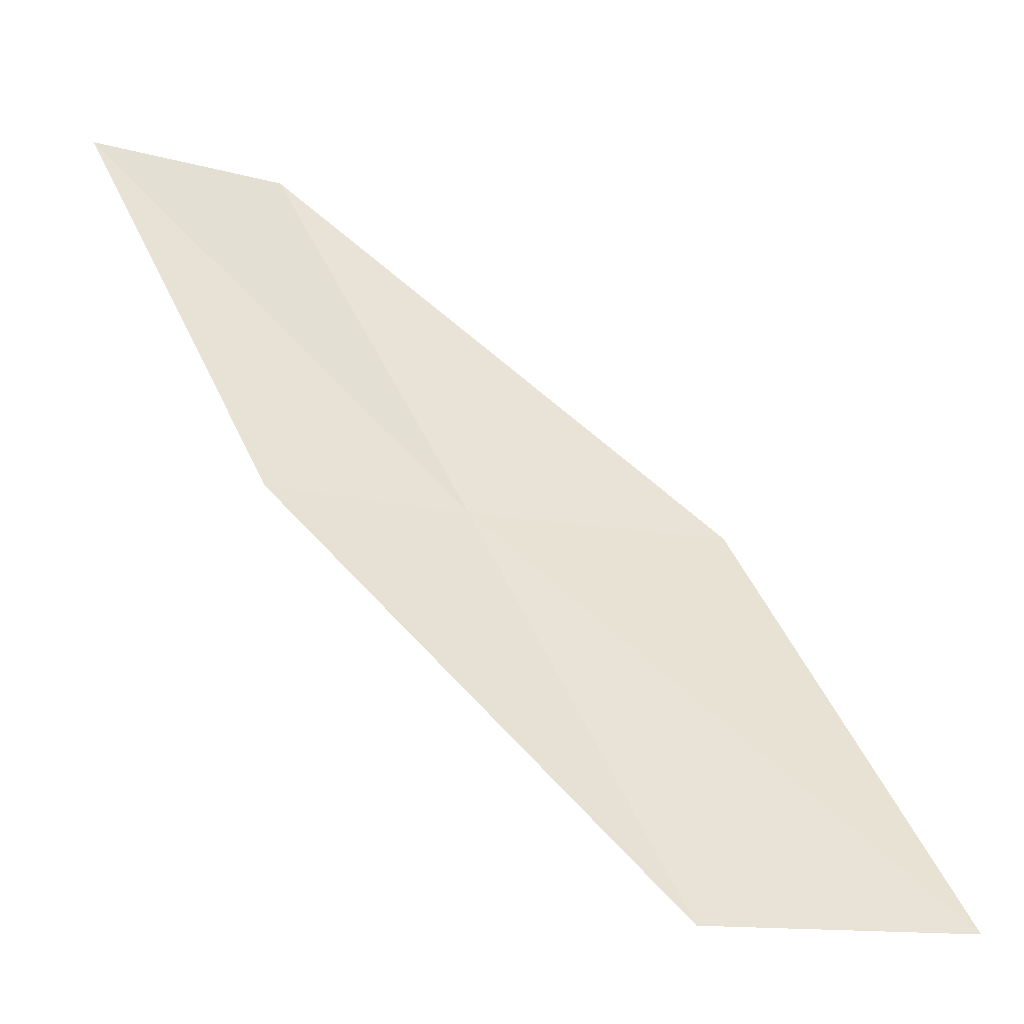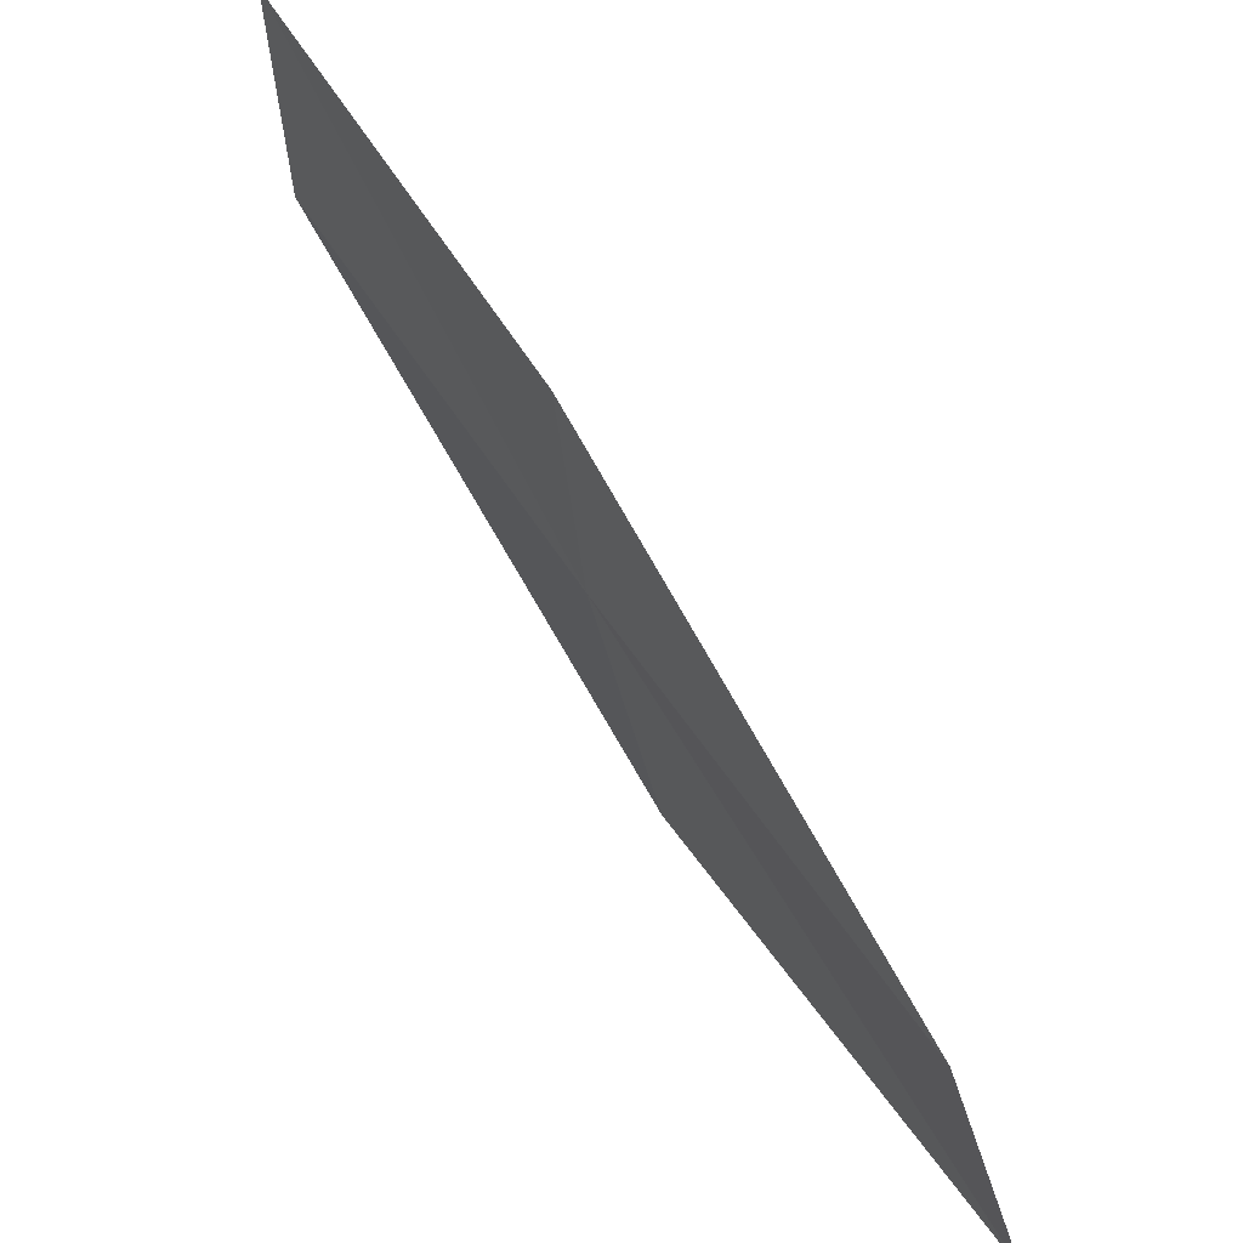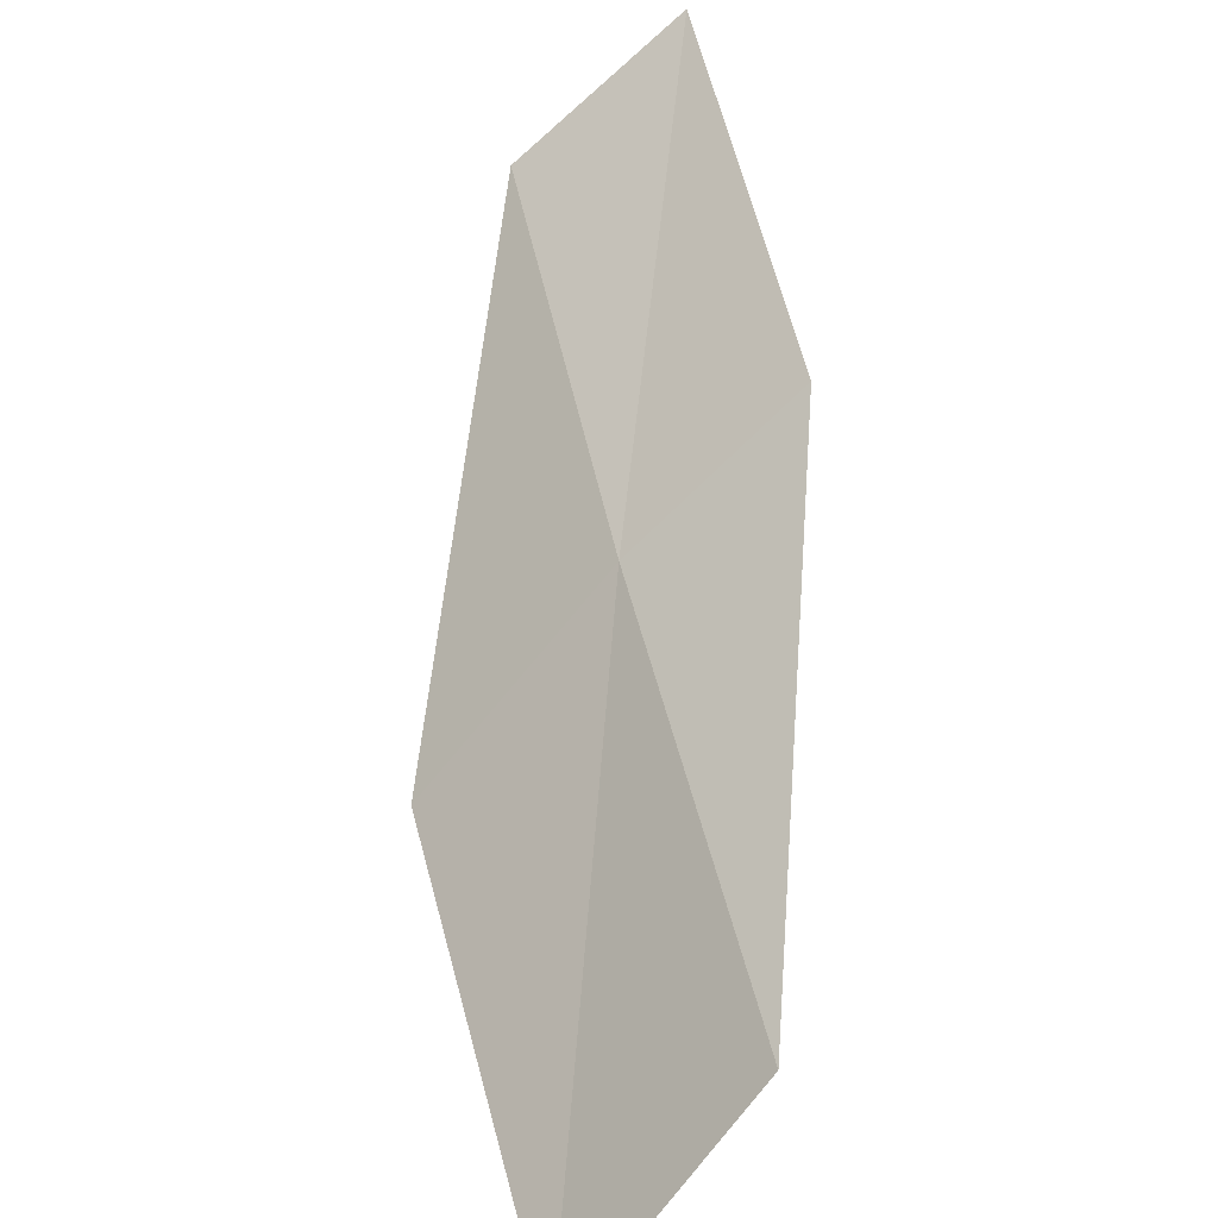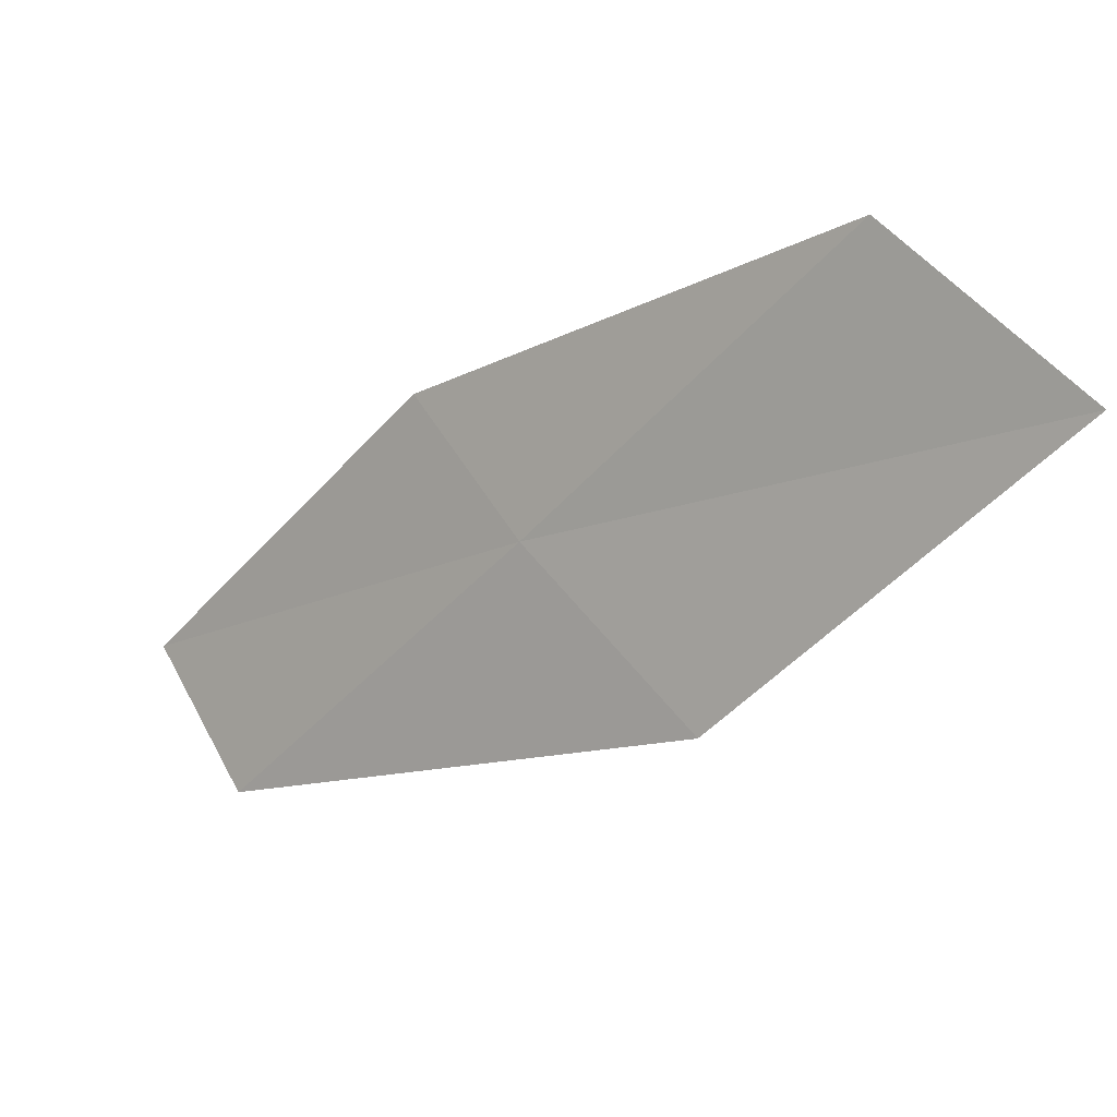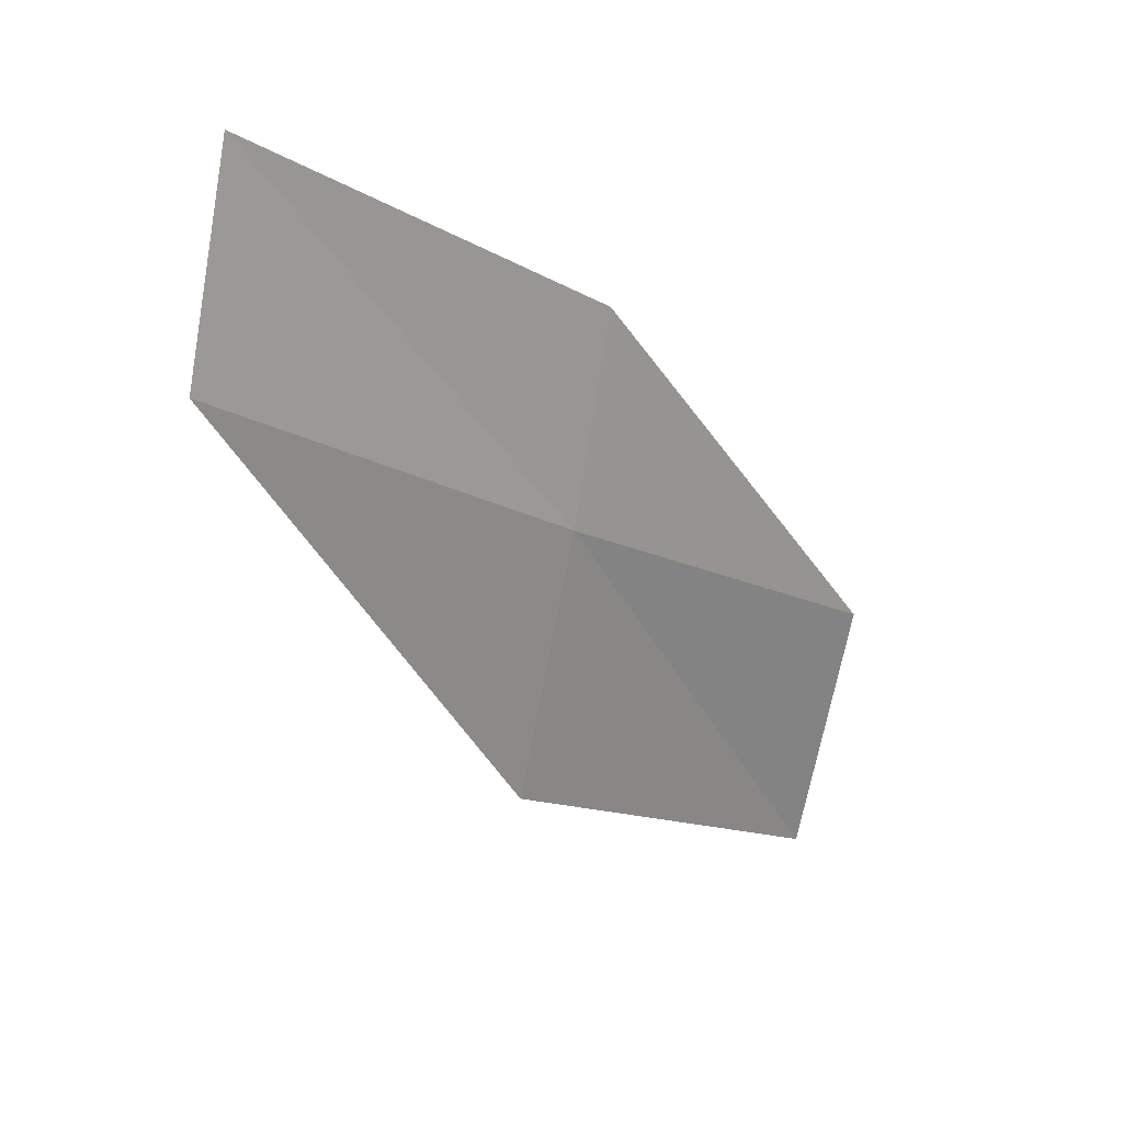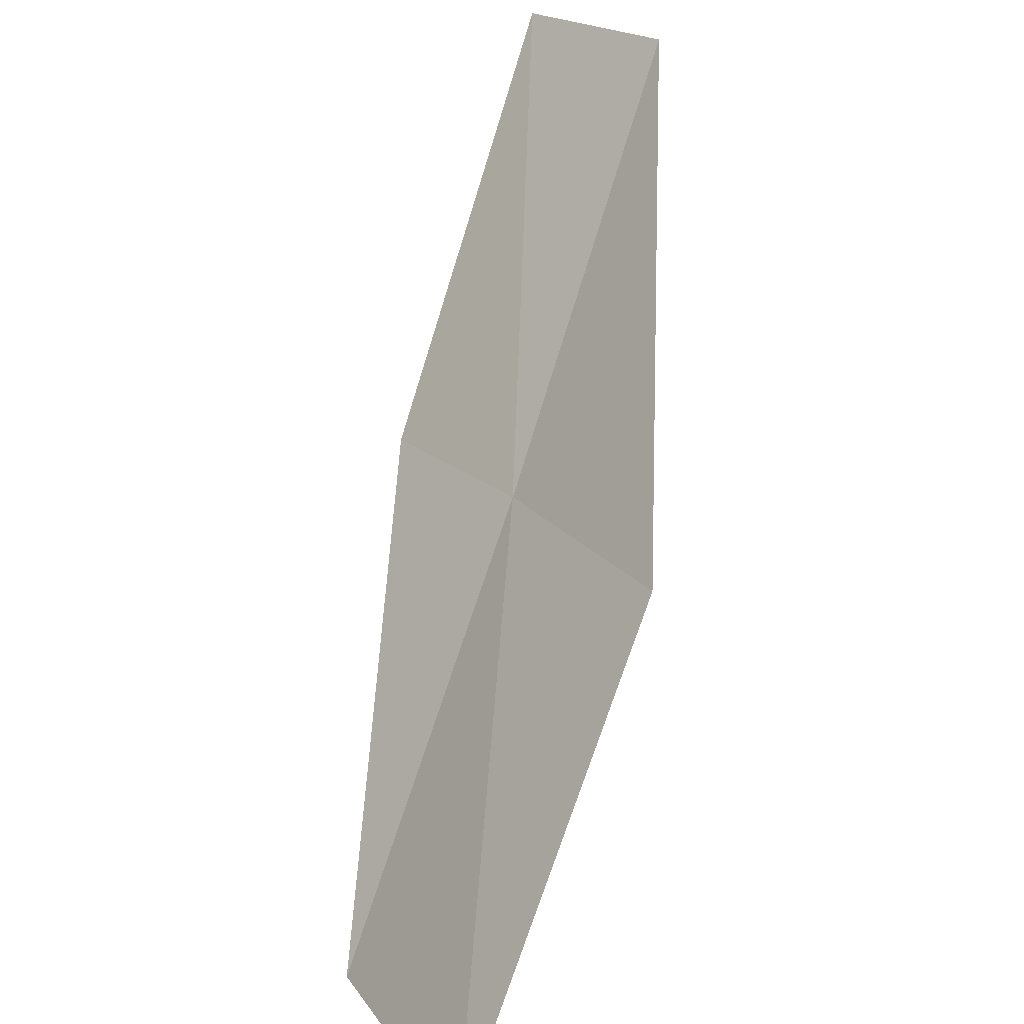
<metadata>
{"format":"obj","ext":"obj","renderer":"f3d","projection":"perspective","resolution":1024,"background":"white","views":[{"elev":-14.7,"azim":-149.0,"up":"+Z"},{"elev":-44.5,"azim":155.8,"up":"+Z"},{"elev":-71.3,"azim":103.8,"up":"+Z"},{"elev":-39.1,"azim":173.9,"up":"+Y"},{"elev":-20.7,"azim":71.8,"up":"+Y"},{"elev":20.3,"azim":-64.1,"up":"+Z"}]}
</metadata>
<code>
v -3.962 -24.5 2
v -4.77 -25.56 2
v -6.101 -25.27 0
v -5.239 -24.25 0
v -3.432 -23.6 2
v -2.675 -24.67 4
v -2.192 -23.75 4
f 1 2 3
f 1 3 4
f 1 4 5
f 1 6 2
f 1 7 6
f 1 5 7

</code>
